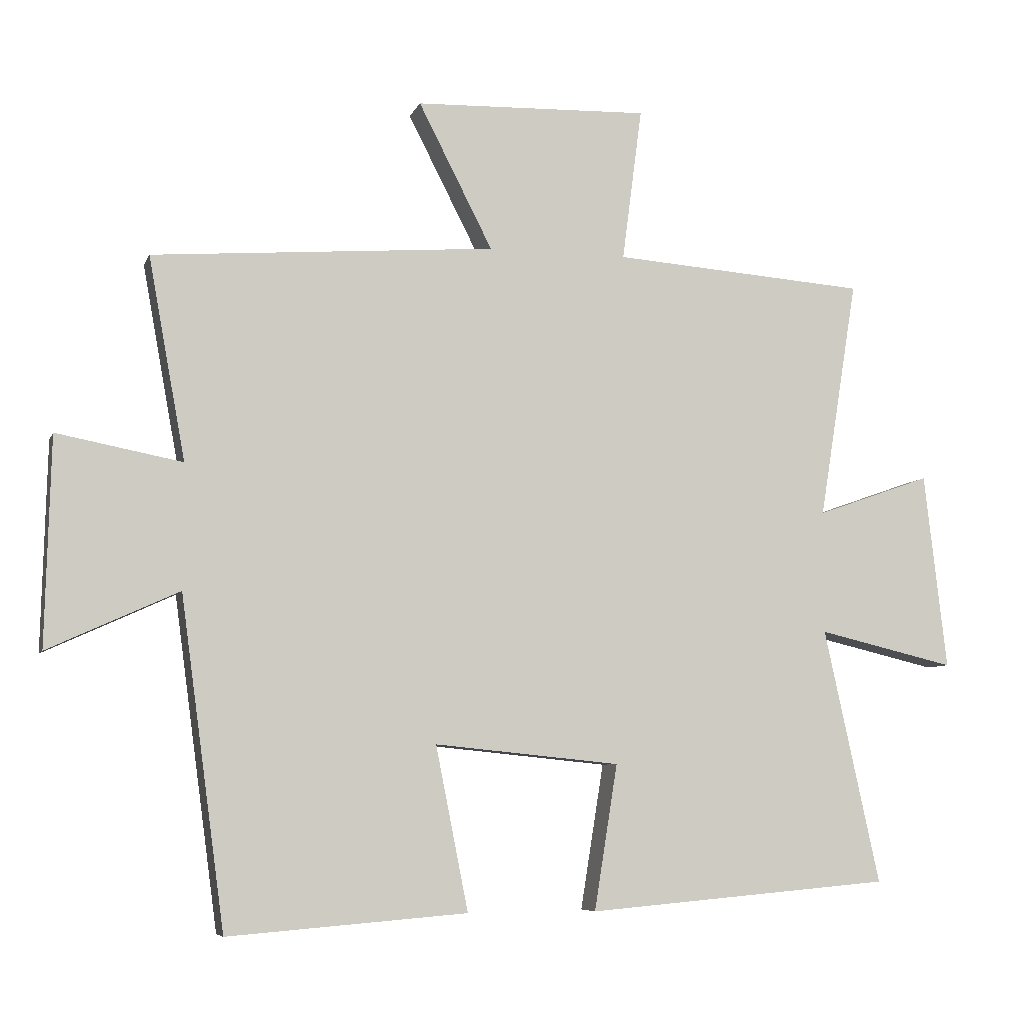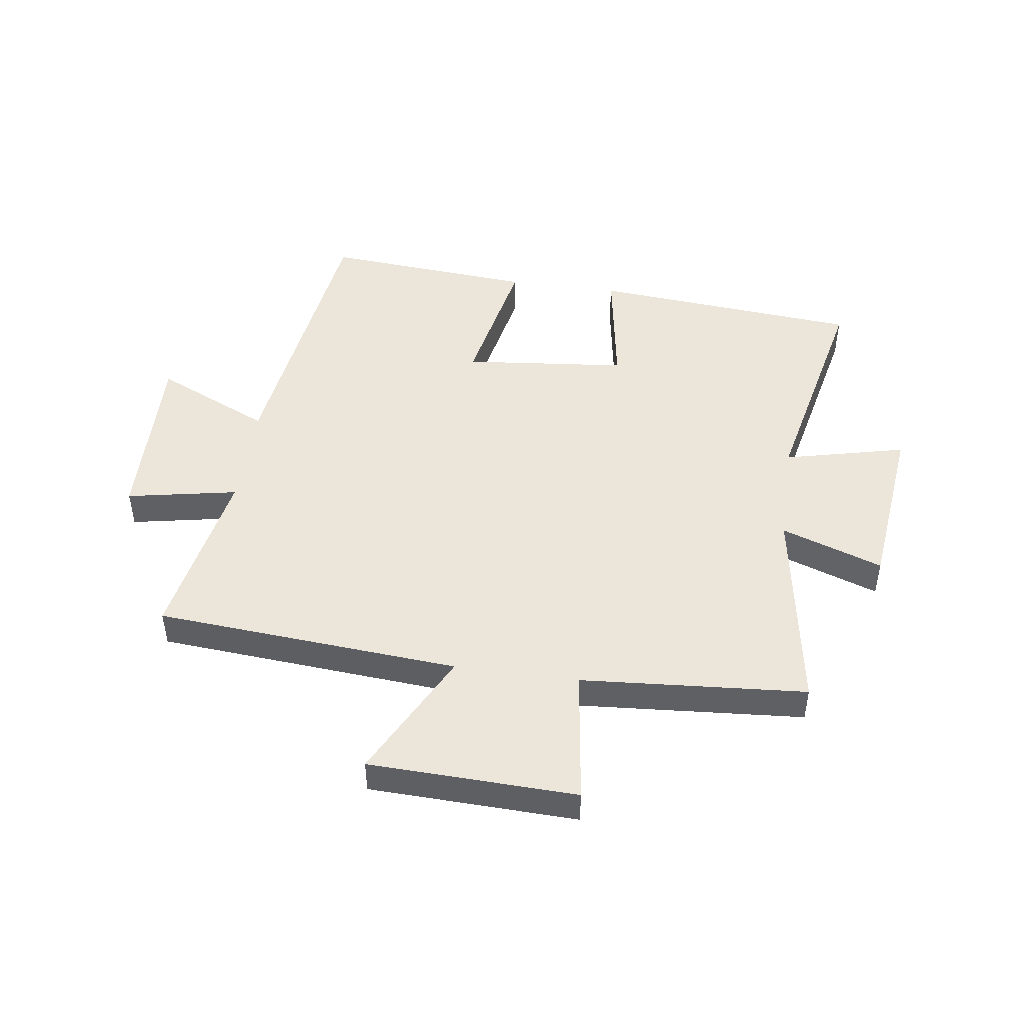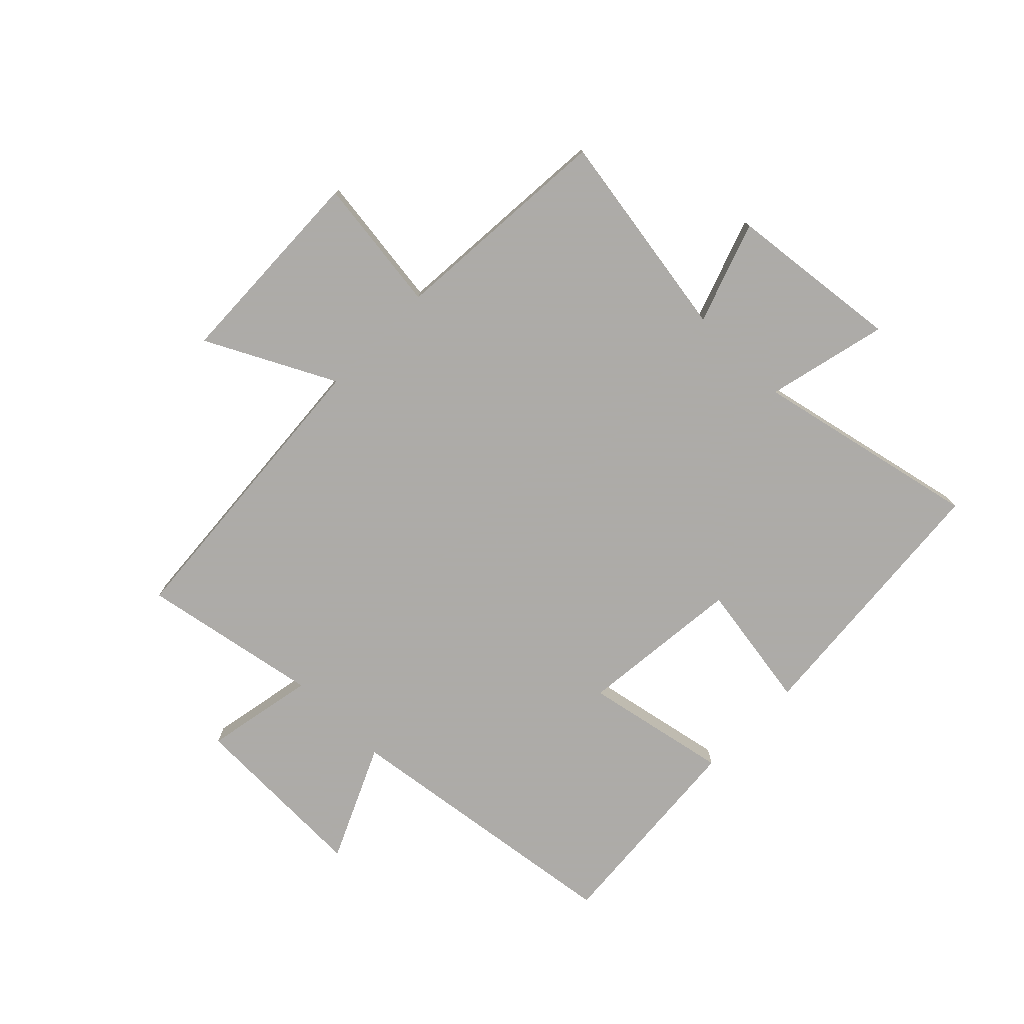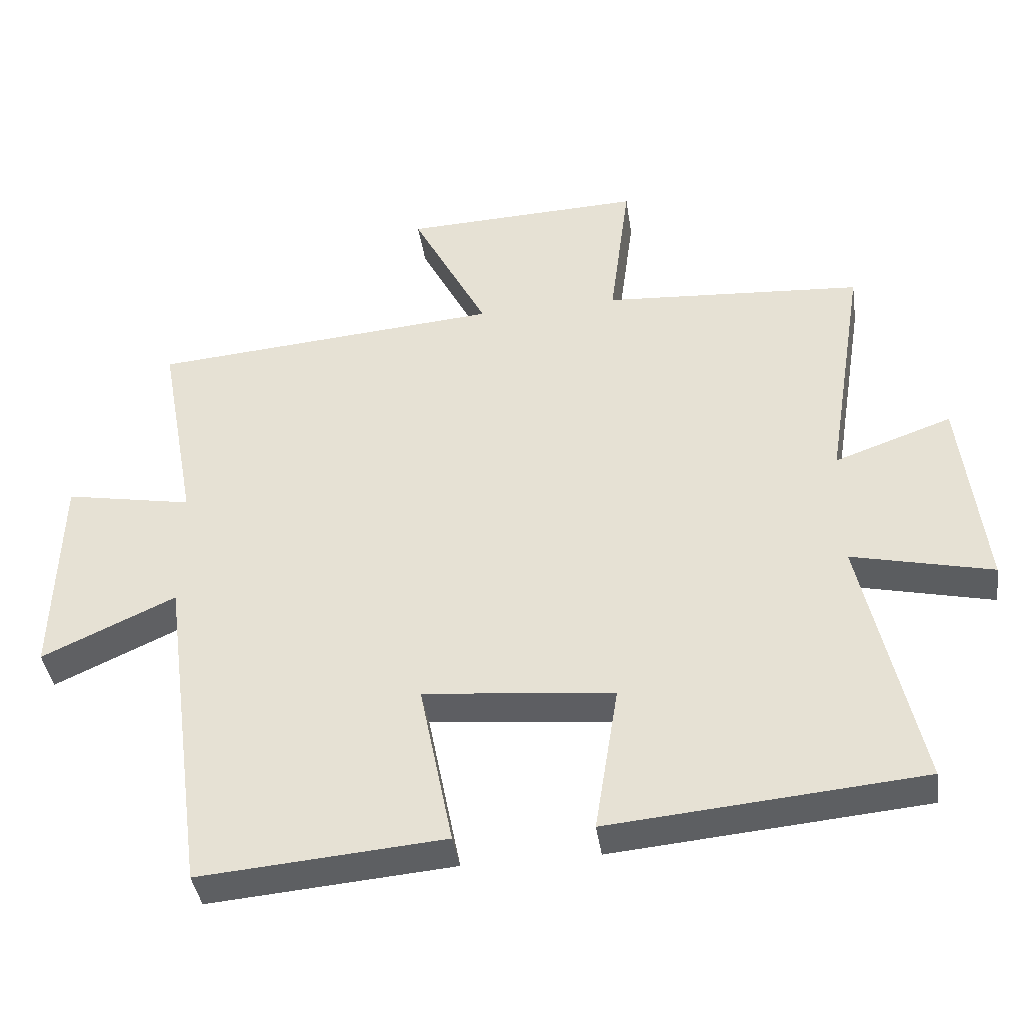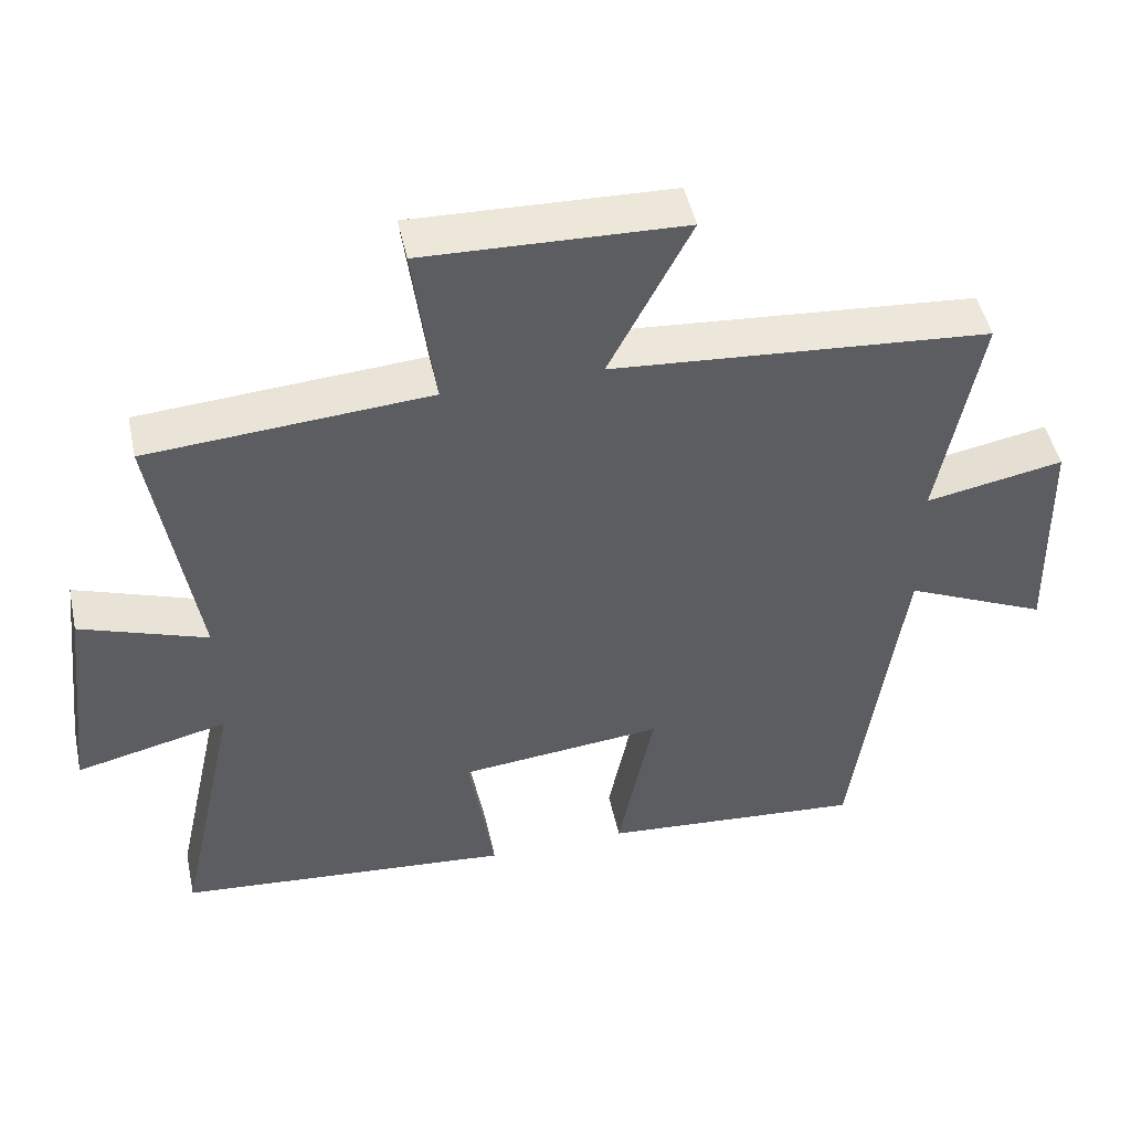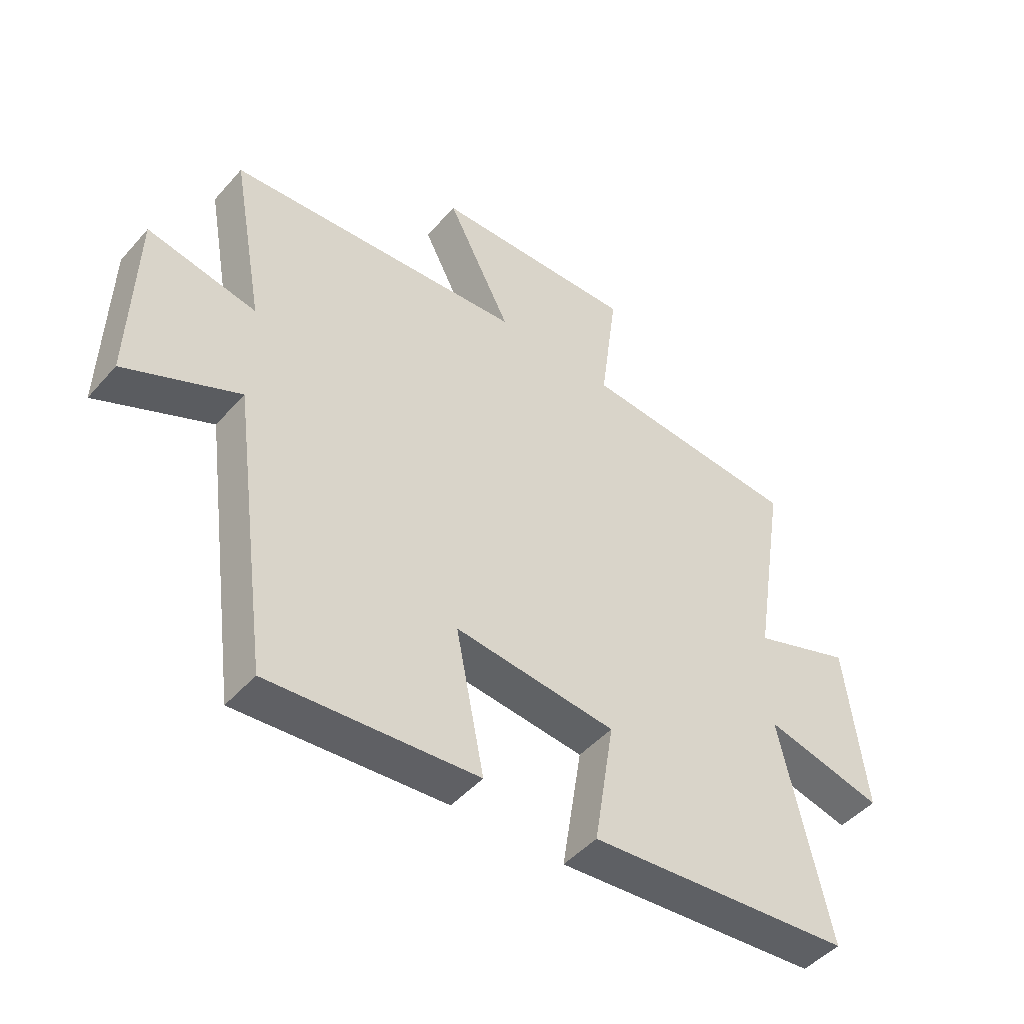
<metadata>
{"format":"obj","ext":"obj","renderer":"f3d","projection":"perspective","resolution":1024,"background":"white","views":[{"elev":-6.8,"azim":-15.4,"up":"+Z"},{"elev":47.1,"azim":7.9,"up":"+Y"},{"elev":-76.5,"azim":45.5,"up":"+Y"},{"elev":-40.5,"azim":8.4,"up":"+Z"},{"elev":48.2,"azim":167.8,"up":"+Z"},{"elev":-47.4,"azim":-39.0,"up":"+Z"}]}
</metadata>
<code>
v 0.558 0.07 0.472
v 0.5 0.07 0.111
v 0.673 0.07 0.172
v 0.707 0.07 -0.124
v 0.5 0.07 -0.075
v 0.584 0.07 -0.46
v 0.124 0.07 -0.5
v 0.159 0.07 -0.281
v -0.121 0.07 -0.253
v -0.072 0.07 -0.5
v -0.433 0.07 -0.529
v -0.5 0.07 -0.034
v -0.697 0.07 -0.124
v -0.689 0.07 0.19
v -0.5 0.07 0.154
v -0.556 0.07 0.459
v -0.038 0.07 0.5
v -0.15 0.07 0.719
v 0.204 0.07 0.731
v 0.174 0.07 0.5
v 0.558 0 0.472
v 0.5 0 0.111
v 0.673 0 0.172
v 0.707 0 -0.124
v 0.5 0 -0.075
v 0.584 0 -0.46
v 0.124 0 -0.5
v 0.159 0 -0.281
v -0.121 0 -0.253
v -0.072 0 -0.5
v -0.433 0 -0.529
v -0.5 0 -0.034
v -0.697 0 -0.124
v -0.689 0 0.19
v -0.5 0 0.154
v -0.556 0 0.459
v -0.038 0 0.5
v -0.15 0 0.719
v 0.204 0 0.731
v 0.174 0 0.5
f 17 18 19 20
f 15 16 17 20
f 15 20 1 2
f 12 13 14 15
f 12 15 2
f 9 10 11 12
f 8 9 12 2
f 5 6 7 8
f 5 8 2 3
f 3 4 5
f 40 39 38 37
f 40 37 36 35
f 22 21 40 35
f 35 34 33 32
f 22 35 32
f 32 31 30 29
f 22 32 29 28
f 28 27 26 25
f 23 22 28 25
f 25 24 23
f 1 21 22 2
f 2 22 23 3
f 3 23 24 4
f 4 24 25 5
f 5 25 26 6
f 6 26 27 7
f 7 27 28 8
f 8 28 29 9
f 9 29 30 10
f 10 30 31 11
f 11 31 32 12
f 12 32 33 13
f 13 33 34 14
f 14 34 35 15
f 15 35 36 16
f 16 36 37 17
f 17 37 38 18
f 18 38 39 19
f 19 39 40 20
f 20 40 21 1

</code>
